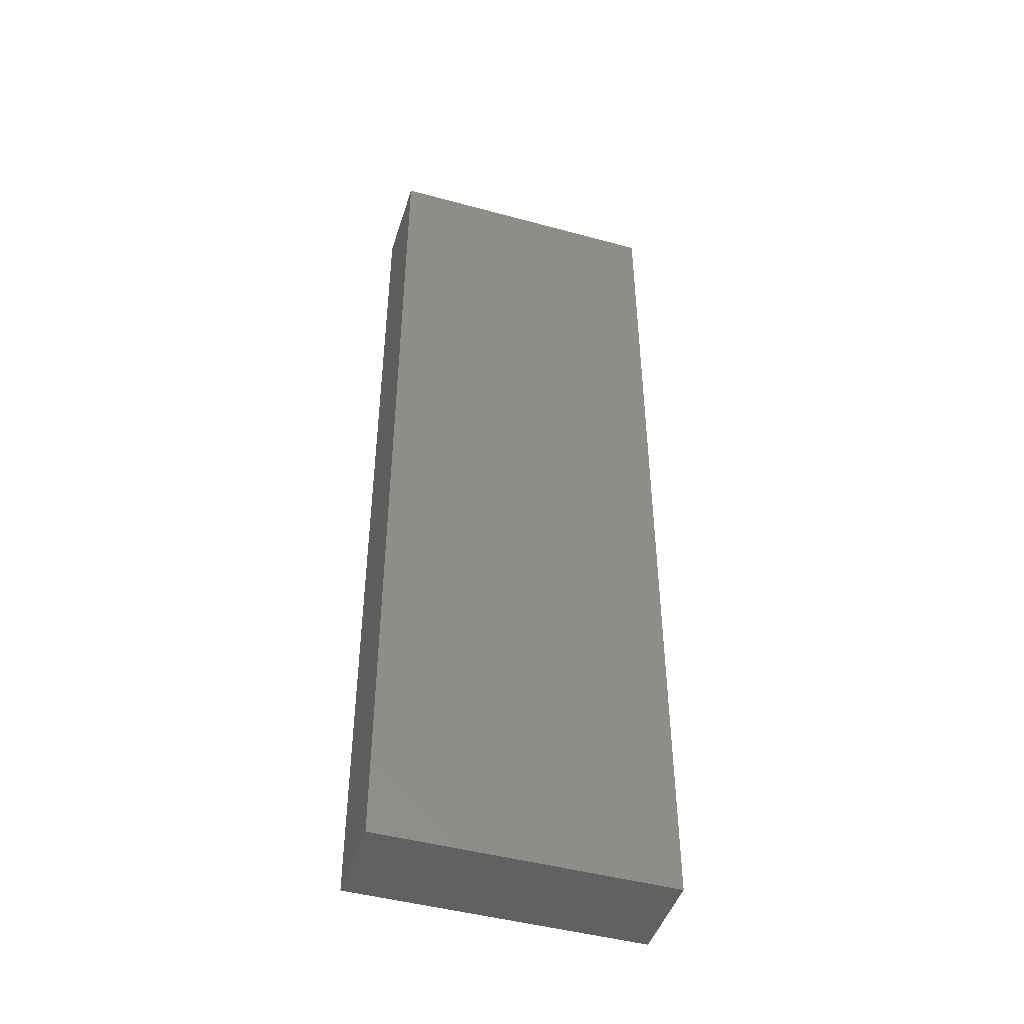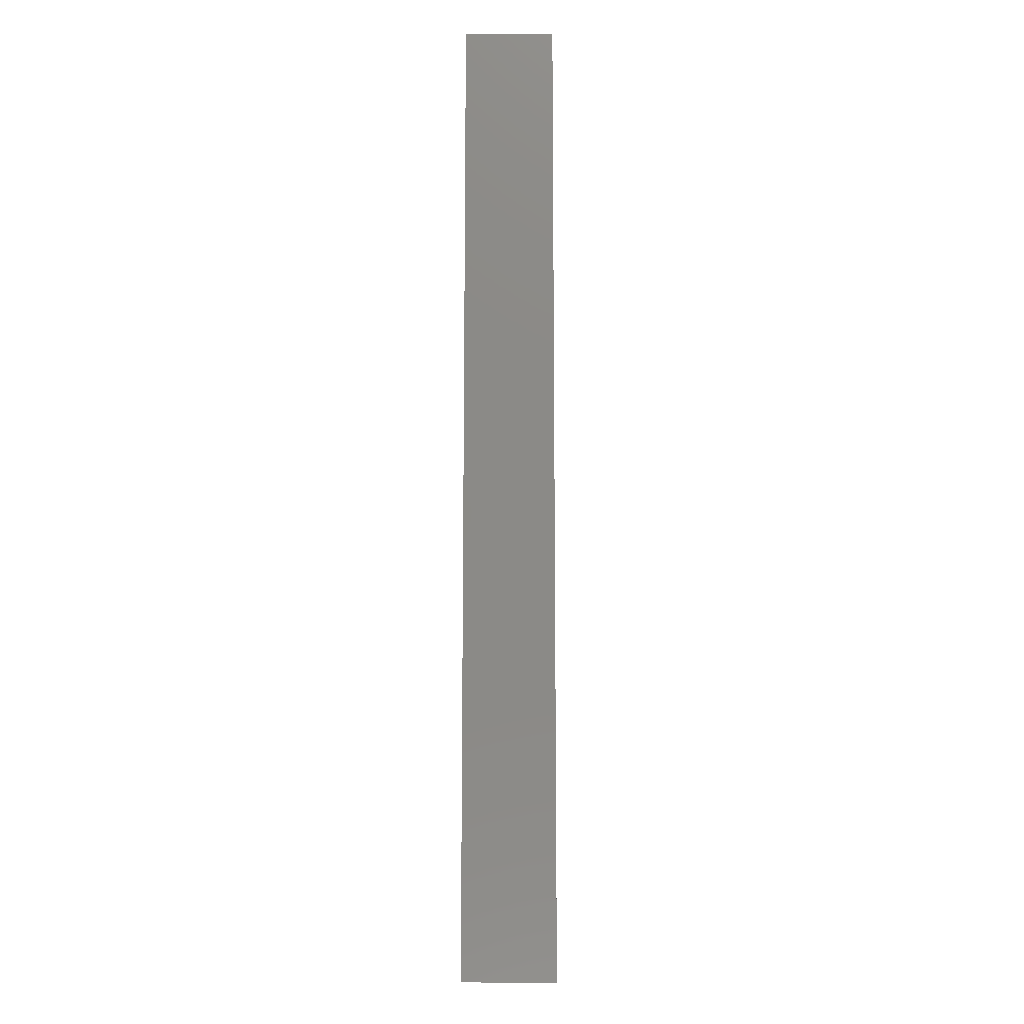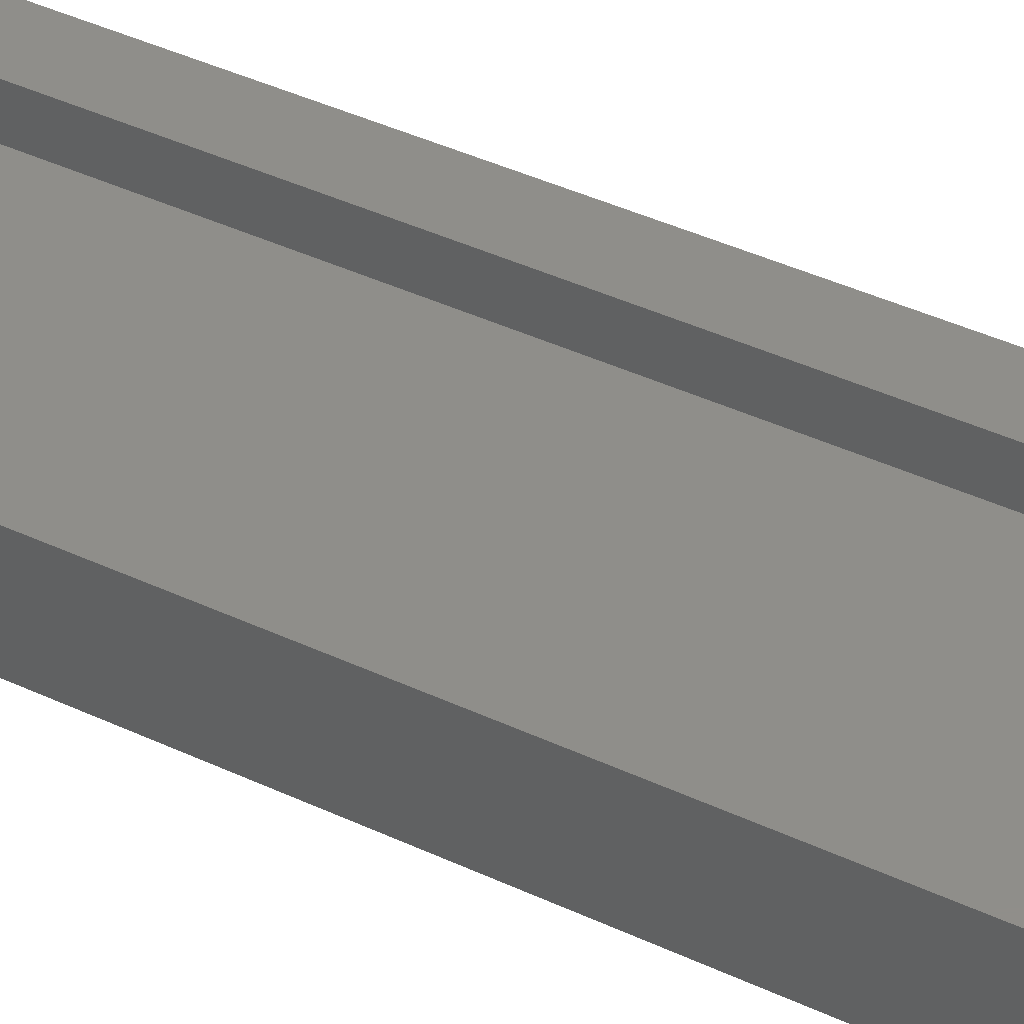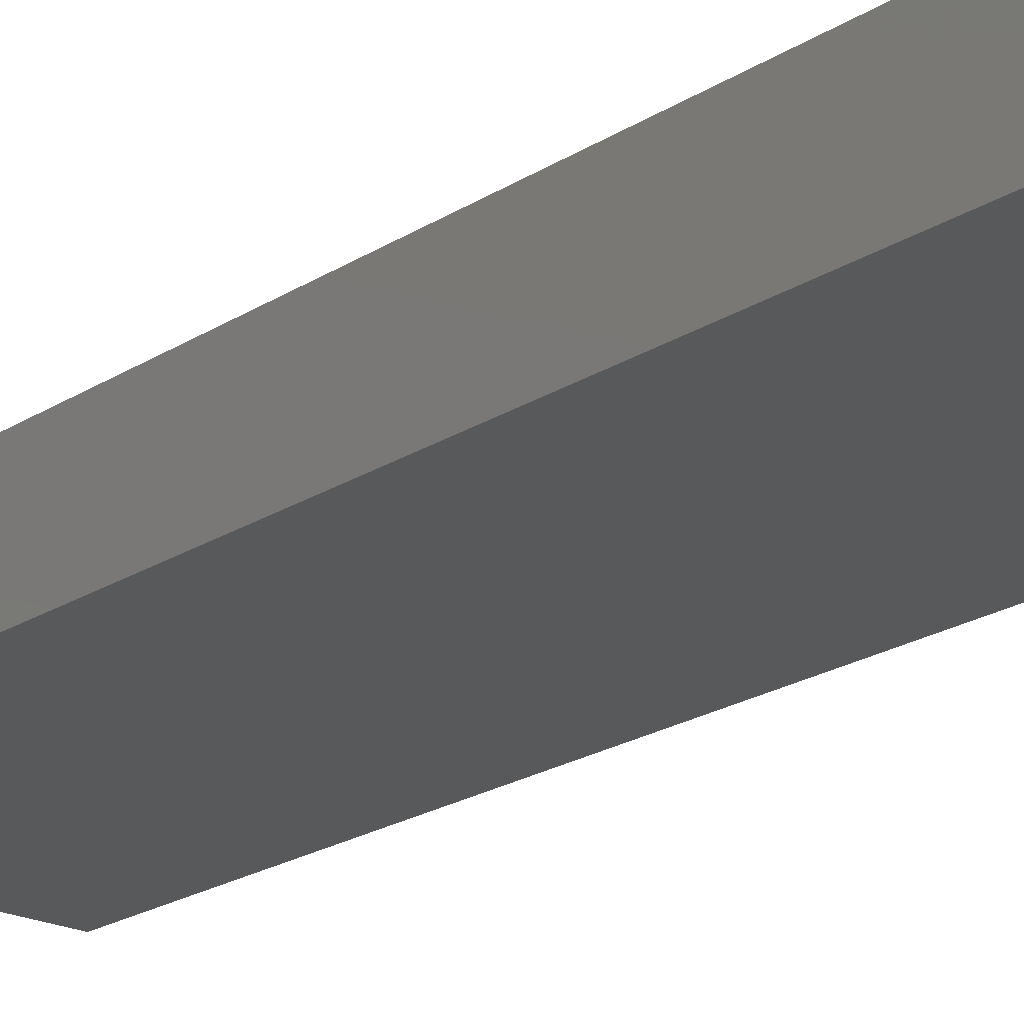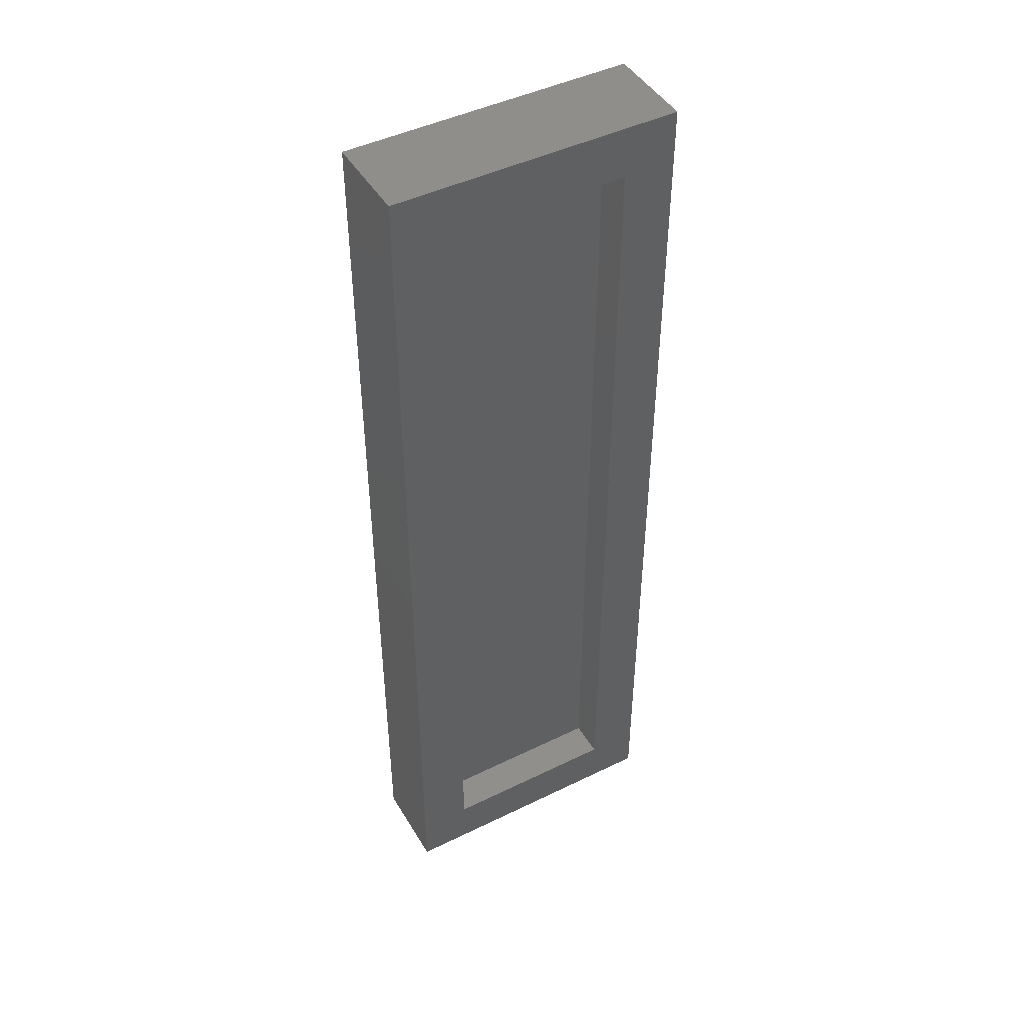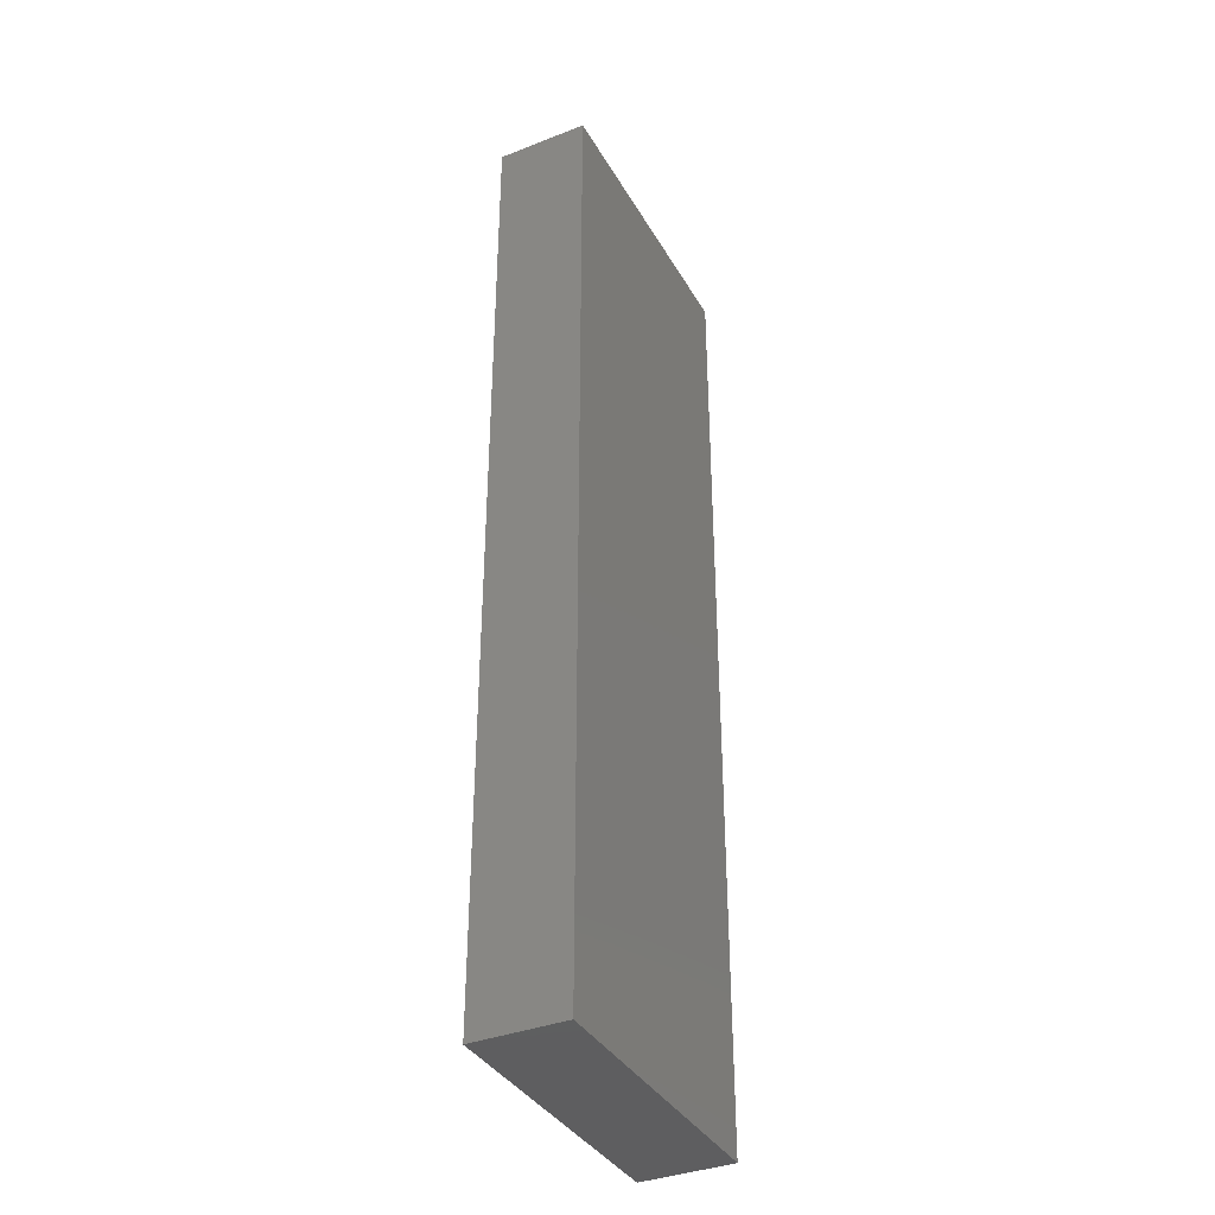
<metadata>
{"format":"stl","ext":"stl","renderer":"f3d","projection":"perspective","resolution":1024,"background":"white","views":[{"elev":-46.2,"azim":162.7,"up":"+Y"},{"elev":-11.5,"azim":-88.8,"up":"+Y"},{"elev":43.9,"azim":-61.5,"up":"+Z"},{"elev":-21.3,"azim":-41.4,"up":"+Z"},{"elev":45.8,"azim":-29.3,"up":"+Y"},{"elev":-37.1,"azim":116.7,"up":"+Y"}]}
</metadata>
<code>
# stl→obj: 16 verts, 28 faces
v 0.2619 -0.7891 0.1094
v 0.176 -0.7031 0.1094
v -0.2109 -0.7891 0.1094
v -0.125 -0.7031 0.1094
v -0.2109 0.7891 0.1094
v -0.125 0.7031 0.1094
v 0.2619 0.7891 0.1094
v 0.176 0.7031 0.1094
v -0.125 -0.7031 0.04688
v 0.176 -0.7031 0.04688
v 0.176 0.7031 0.04688
v -0.125 0.7031 0.04688
v -0.2109 -0.7891 -0.03906
v 0.2619 -0.7891 -0.03906
v 0.2619 0.7891 -0.03906
v -0.2109 0.7891 -0.03906
f 1 2 3
f 3 2 4
f 3 4 5
f 5 4 6
f 5 6 7
f 7 6 8
f 7 8 1
f 1 8 2
f 4 2 9
f 9 2 10
f 2 8 10
f 10 8 11
f 8 6 11
f 11 6 12
f 6 4 12
f 12 4 9
f 3 13 1
f 1 13 14
f 1 14 7
f 7 14 15
f 7 15 5
f 5 15 16
f 5 16 3
f 3 16 13
f 13 16 14
f 14 16 15
f 9 10 12
f 12 10 11

</code>
